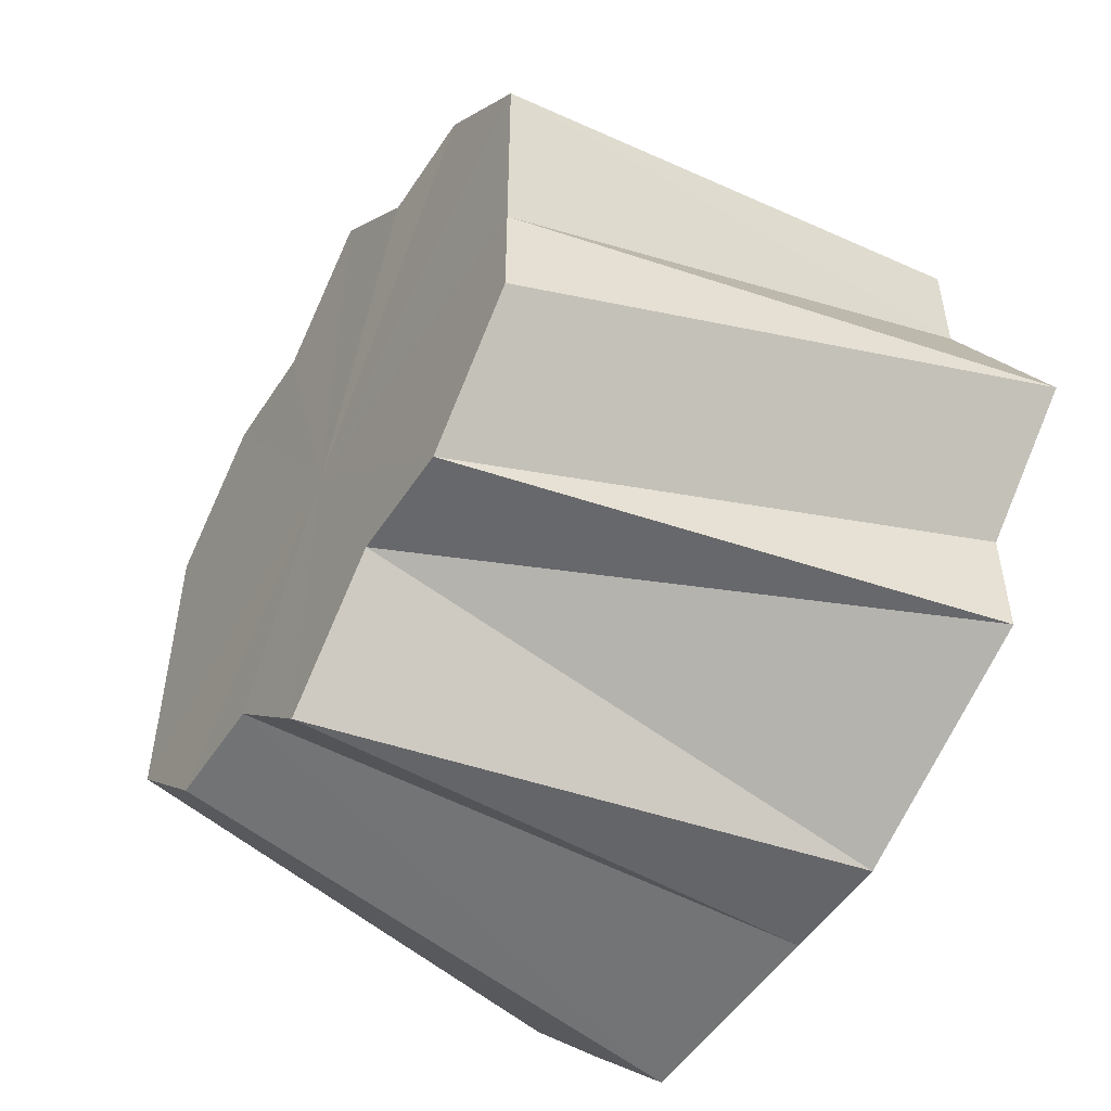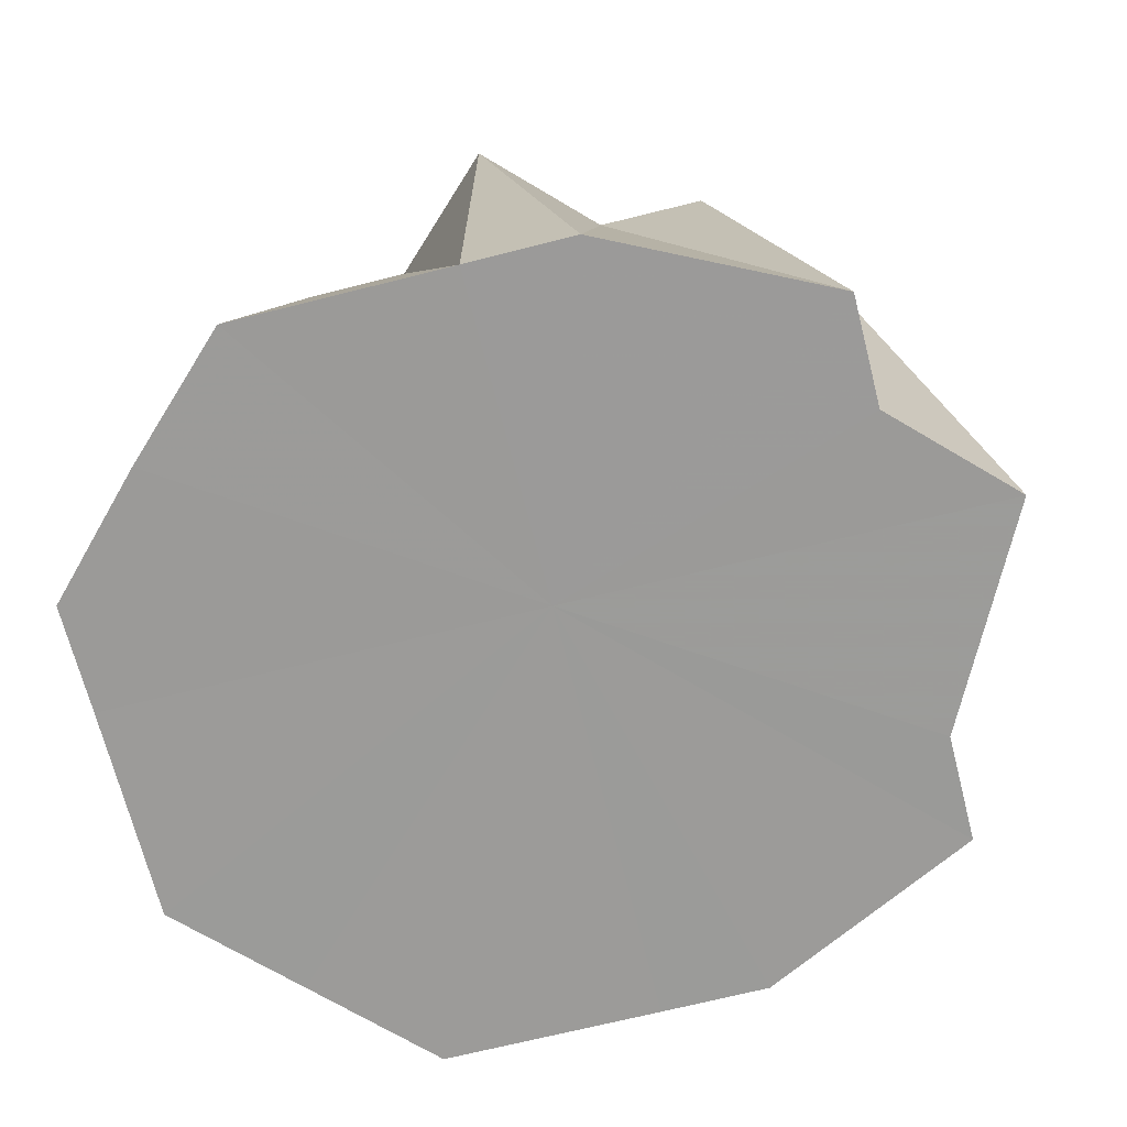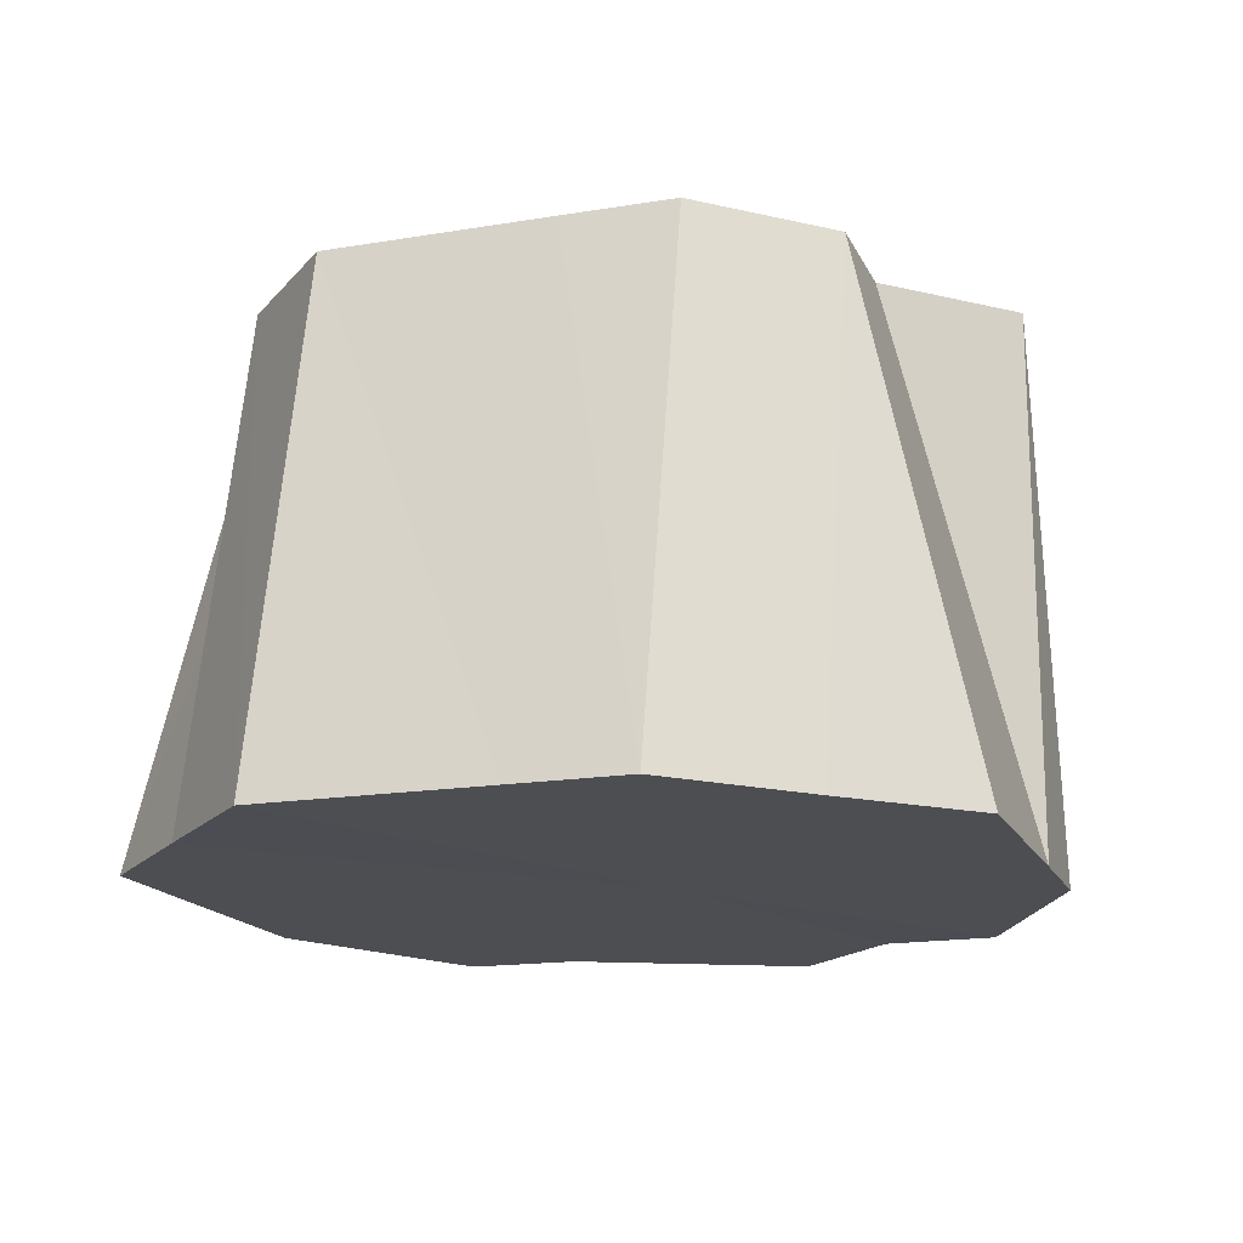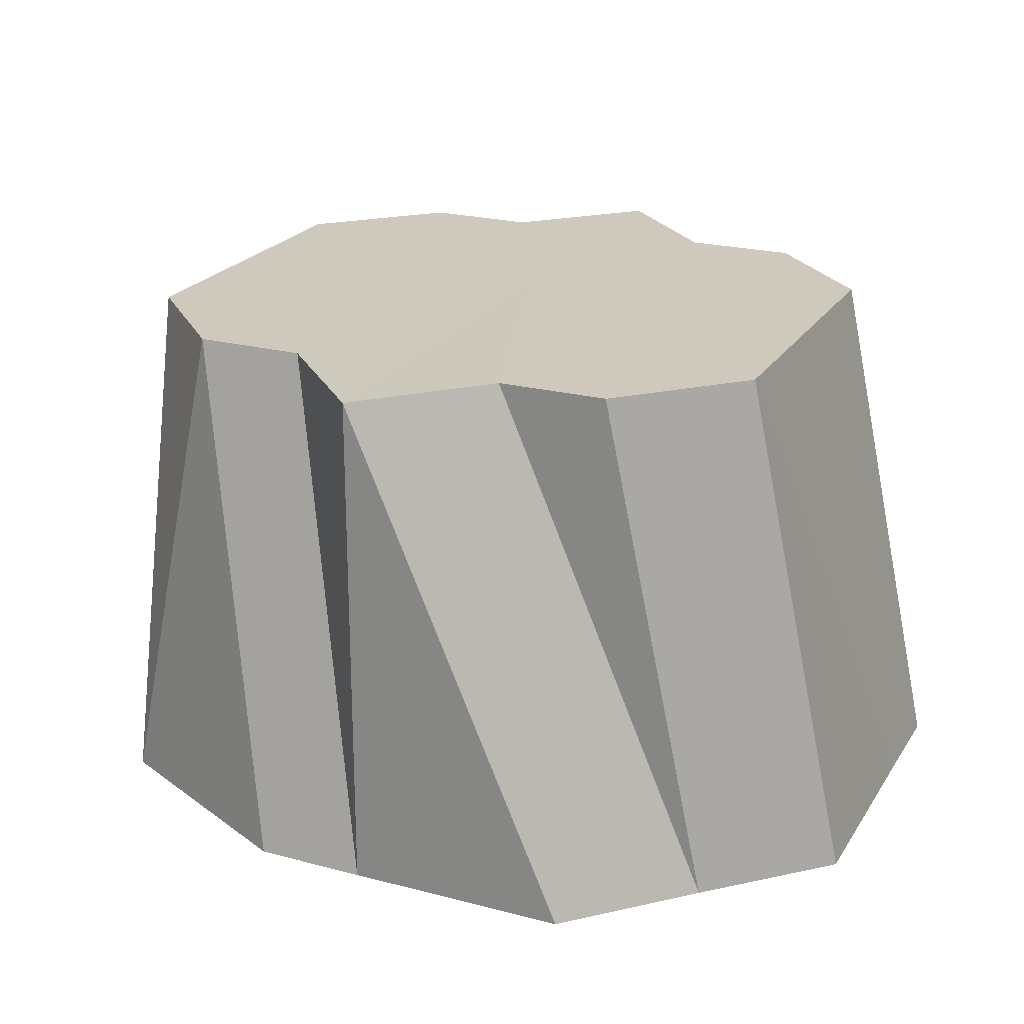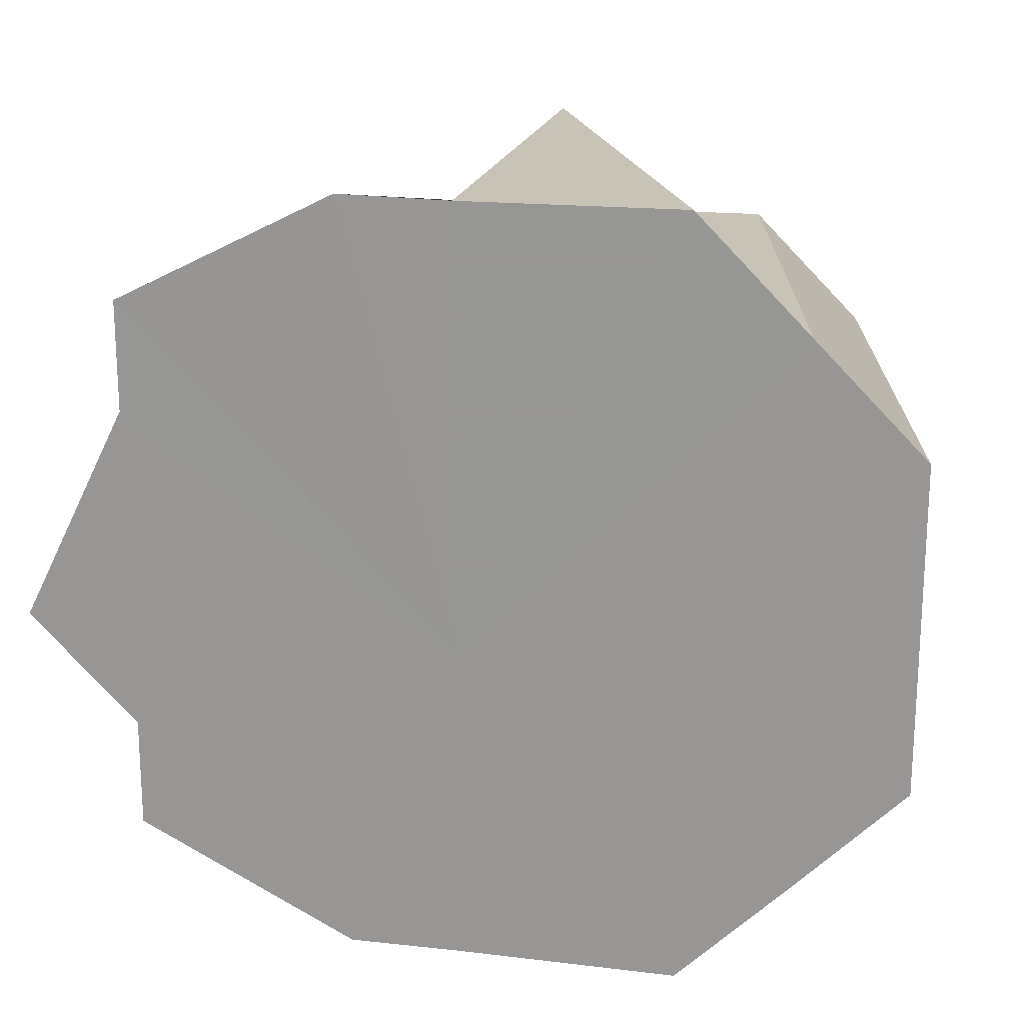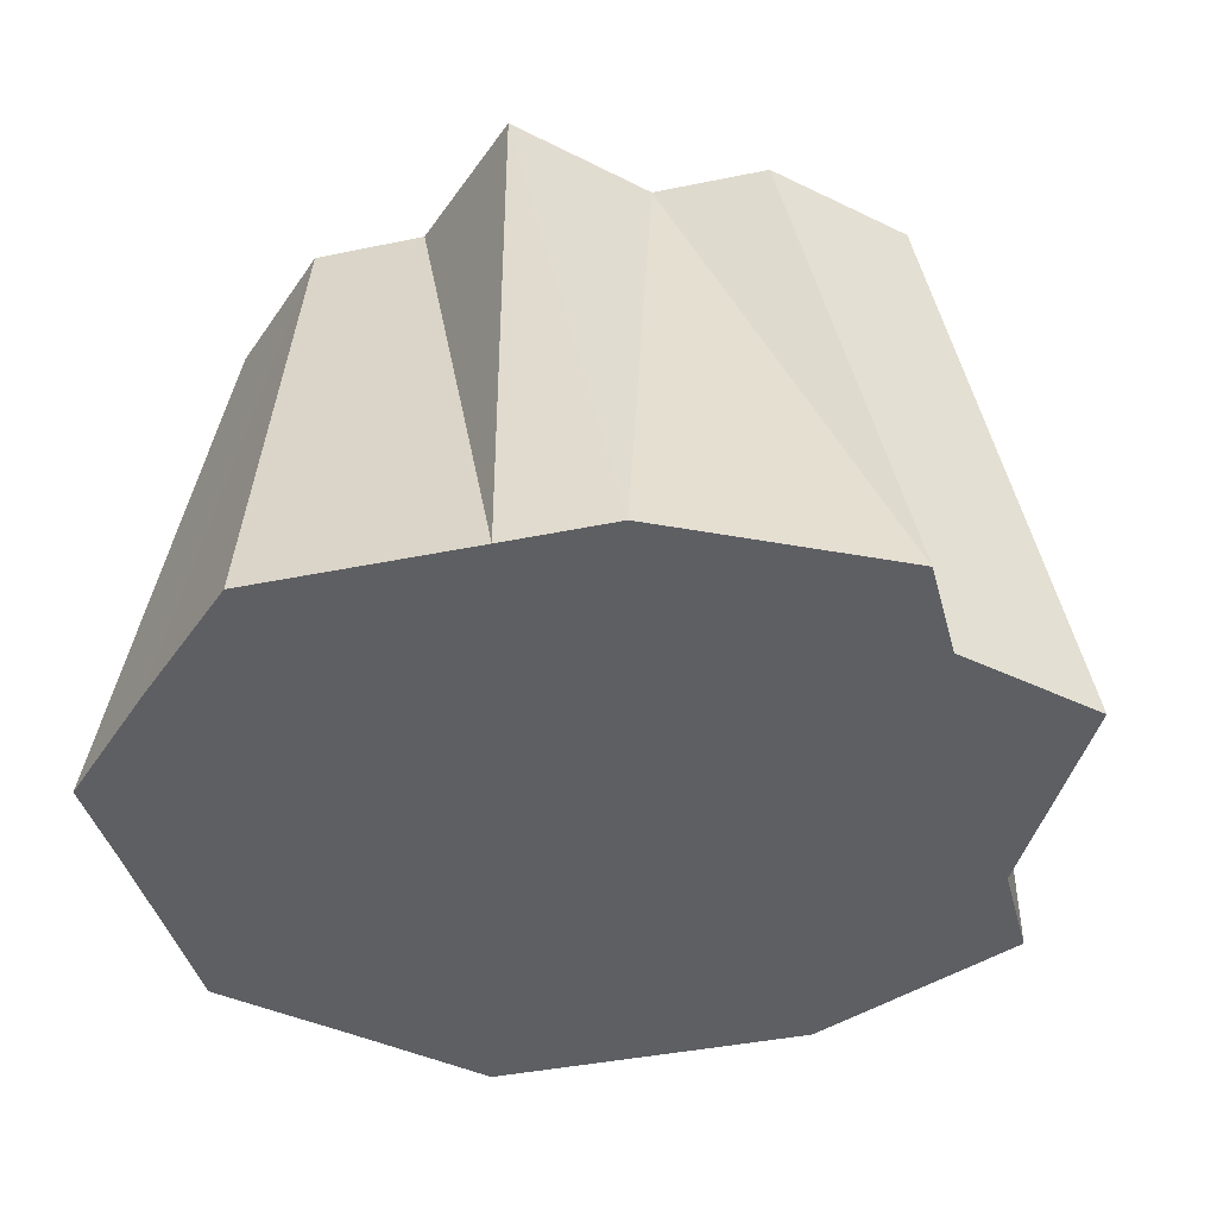
<metadata>
{"format":"obj","ext":"obj","renderer":"f3d","projection":"perspective","resolution":1024,"background":"white","views":[{"elev":-51.5,"azim":57.9,"up":"+Y"},{"elev":-69.6,"azim":14.1,"up":"+Z"},{"elev":-16.6,"azim":-71.2,"up":"+Z"},{"elev":22.5,"azim":-155.8,"up":"+Z"},{"elev":19.3,"azim":-167.6,"up":"+Y"},{"elev":-40.7,"azim":14.1,"up":"+Z"}]}
</metadata>
<code>
o 26368
v 2170 1886 20.05
v 2170 1886 20.05
v 2170 1886 20.1
v 2170 1886 20.05
v 2170 1886 20.1
v 2170 1886 20.05
v 2171 1886 20.1
v 2170 1886 20.05
v 2170 1886 20.1
v 2170 1886 20.05
v 2170 1886 20.05
v 2171 1886 20.1
v 2171 1886 20.05
v 2171 1886 20.1
v 2171 1886 20.05
v 2171 1886 20.1
v 2171 1886 20.05
v 2171 1886 20.05
v 2171 1886 20.1
v 2171 1886 20.05
v 2171 1886 20.1
v 2171 1886 20.05
v 2171 1886 20.05
v 2171 1886 20.1
v 2171 1886 20.05
v 2171 1886 20.1
v 2171 1886 20.05
v 2171 1886 20.1
v 2171 1886 20.05
v 2171 1886 20.05
v 2171 1886 20.1
v 2170 1886 20.1
v 2171 1886 20.1
v 2171 1886 20.1
v 2171 1886 20.1
v 2171 1886 20.1
v 2170 1886 20.1
v 2171 1886 20.1
v 2171 1886 20.1
v 2171 1886 20.1
v 2171 1886 20.1
v 2171 1886 20.1
v 2171 1886 20.1
v 2171 1886 20.1
v 2171 1886 20.1
v 2171 1886 20.1
v 2171 1886 20.1
v 2171 1886 20.1
v 2171 1886 20.05
v 2171 1886 20.05
v 2171 1886 20.05
v 2171 1886 20.05
v 2171 1886 20.1
v 2171 1886 20.05
v 2171 1886 20.1
v 2171 1886 20.1
v 2171 1886 20.1
v 2171 1886 20.05
v 2171 1886 20.1
v 2171 1886 20.05
v 2171 1886 20.1
v 2170 1886 20.05
v 2171 1886 20.1
v 2170 1886 20.1
v 2171 1886 20.05
v 2171 1886 20.1
v 2171 1886 20.1
v 2171 1886 20.05
v 2171 1886 20.1
v 2171 1886 20.1
v 2171 1886 20.05
v 2171 1886 20.1
v 2171 1886 20.05
v 2171 1886 20.1
v 2171 1886 20.1
v 2170 1886 20.05
v 2171 1886 20.1
v 2171 1886 20.1
v 2170 1886 20.05
v 2170 1886 20.1
v 2170 1886 20.05
v 2171 1886 20.05
v 2170 1886 20.05
v 2170 1886 20.05
v 2170 1886 20.05
v 2171 1886 20.05
v 2170 1886 20.05
v 2171 1886 20.05
v 2171 1886 20.05
v 2171 1886 20.05
v 2171 1886 20.05
v 2171 1886 20.05
v 2171 1886 20.05
v 2171 1886 20.05
v 2171 1886 20.05
v 2171 1886 20.05
v 2171 1886 20.05
f 1 2 3
f 2 4 5
f 6 5 3
f 3 5 7
f 8 1 9
f 10 3 9
f 9 3 7
f 11 8 12
f 13 11 14
f 15 14 16
f 17 13 16
f 16 14 7
f 18 17 19
f 20 19 21
f 22 18 21
f 21 19 7
f 23 22 24
f 25 23 26
f 27 26 28
f 29 25 28
f 28 26 7
f 30 29 31
f 32 33 7
f 34 35 7
f 36 37 7
f 38 36 7
f 39 40 7
f 40 41 7
f 42 43 7
f 44 42 7
f 45 44 7
f 46 45 7
f 47 48 7
f 49 48 47
f 4 50 47
f 50 51 48
f 51 52 53
f 52 54 55
f 54 56 57
f 58 57 59
f 60 59 61
f 62 63 64
f 65 66 67
f 68 69 70
f 71 72 69
f 73 74 75
f 76 77 78
f 79 80 77
f 81 82 83
f 83 82 84
f 85 82 81
f 84 82 86
f 87 82 85
f 86 82 88
f 89 82 87
f 88 82 90
f 91 82 89
f 90 82 92
f 93 82 91
f 92 82 94
f 95 82 93
f 94 82 96
f 97 82 95
f 96 82 97

</code>
